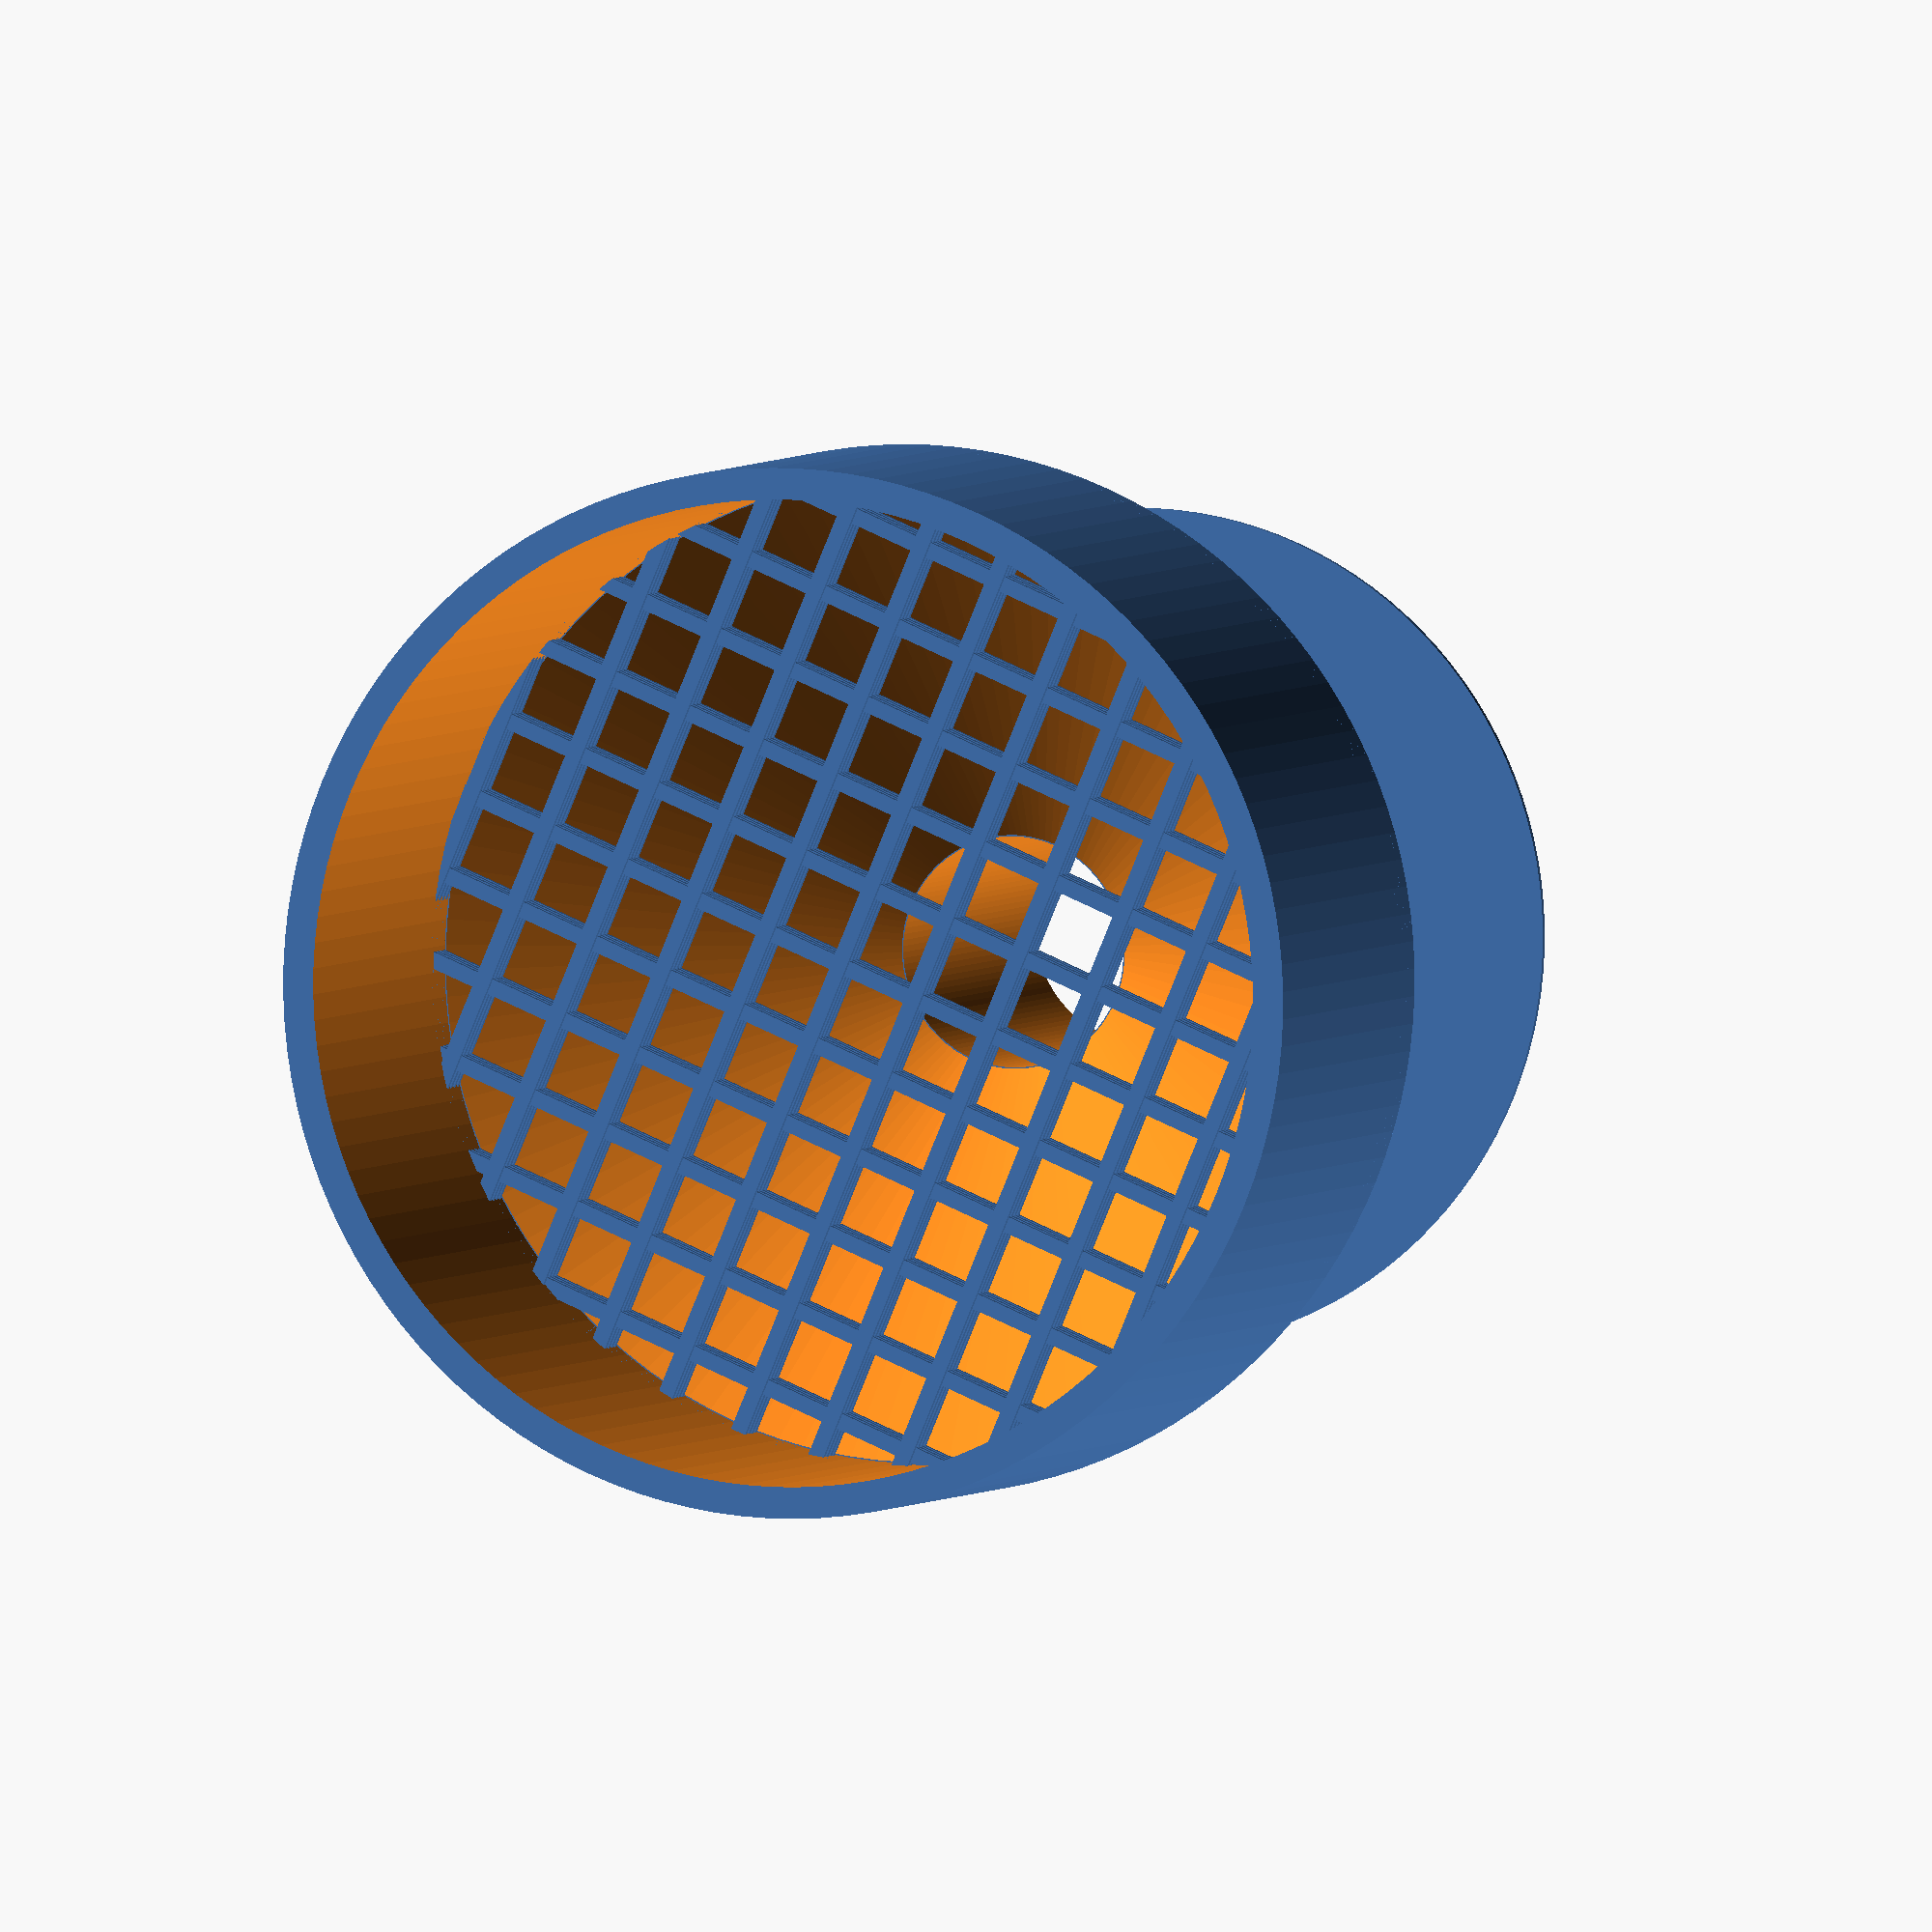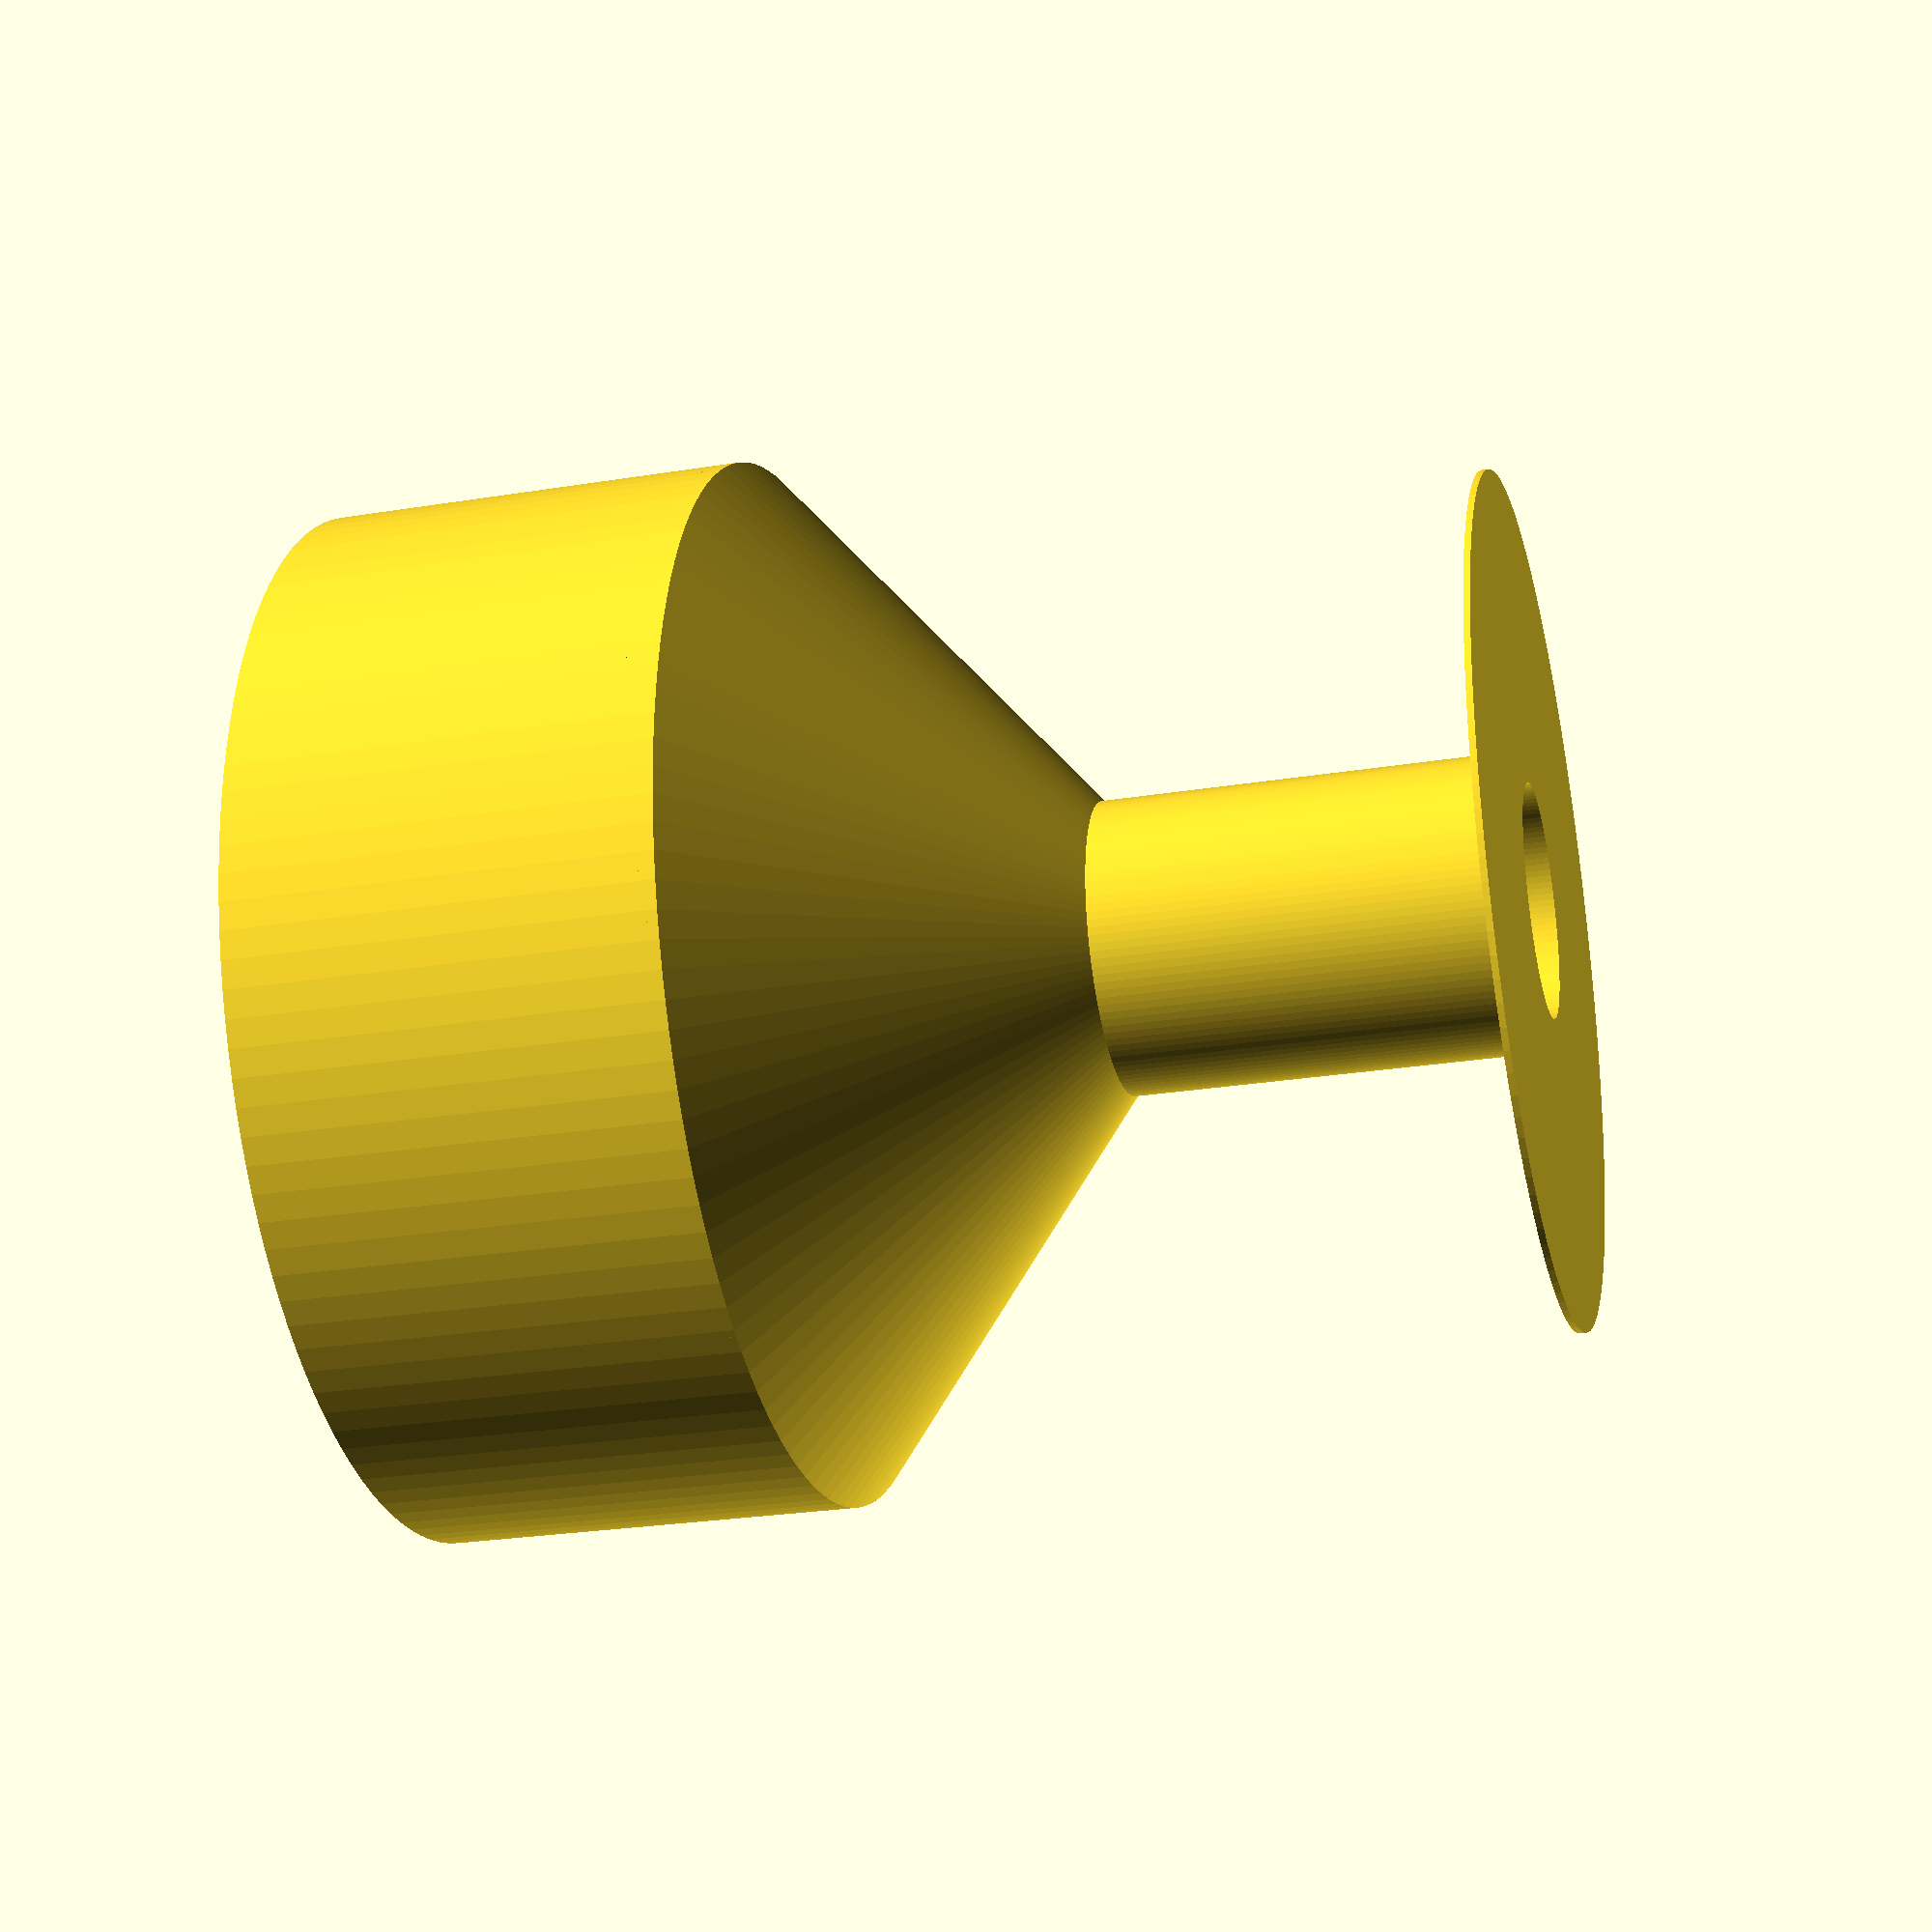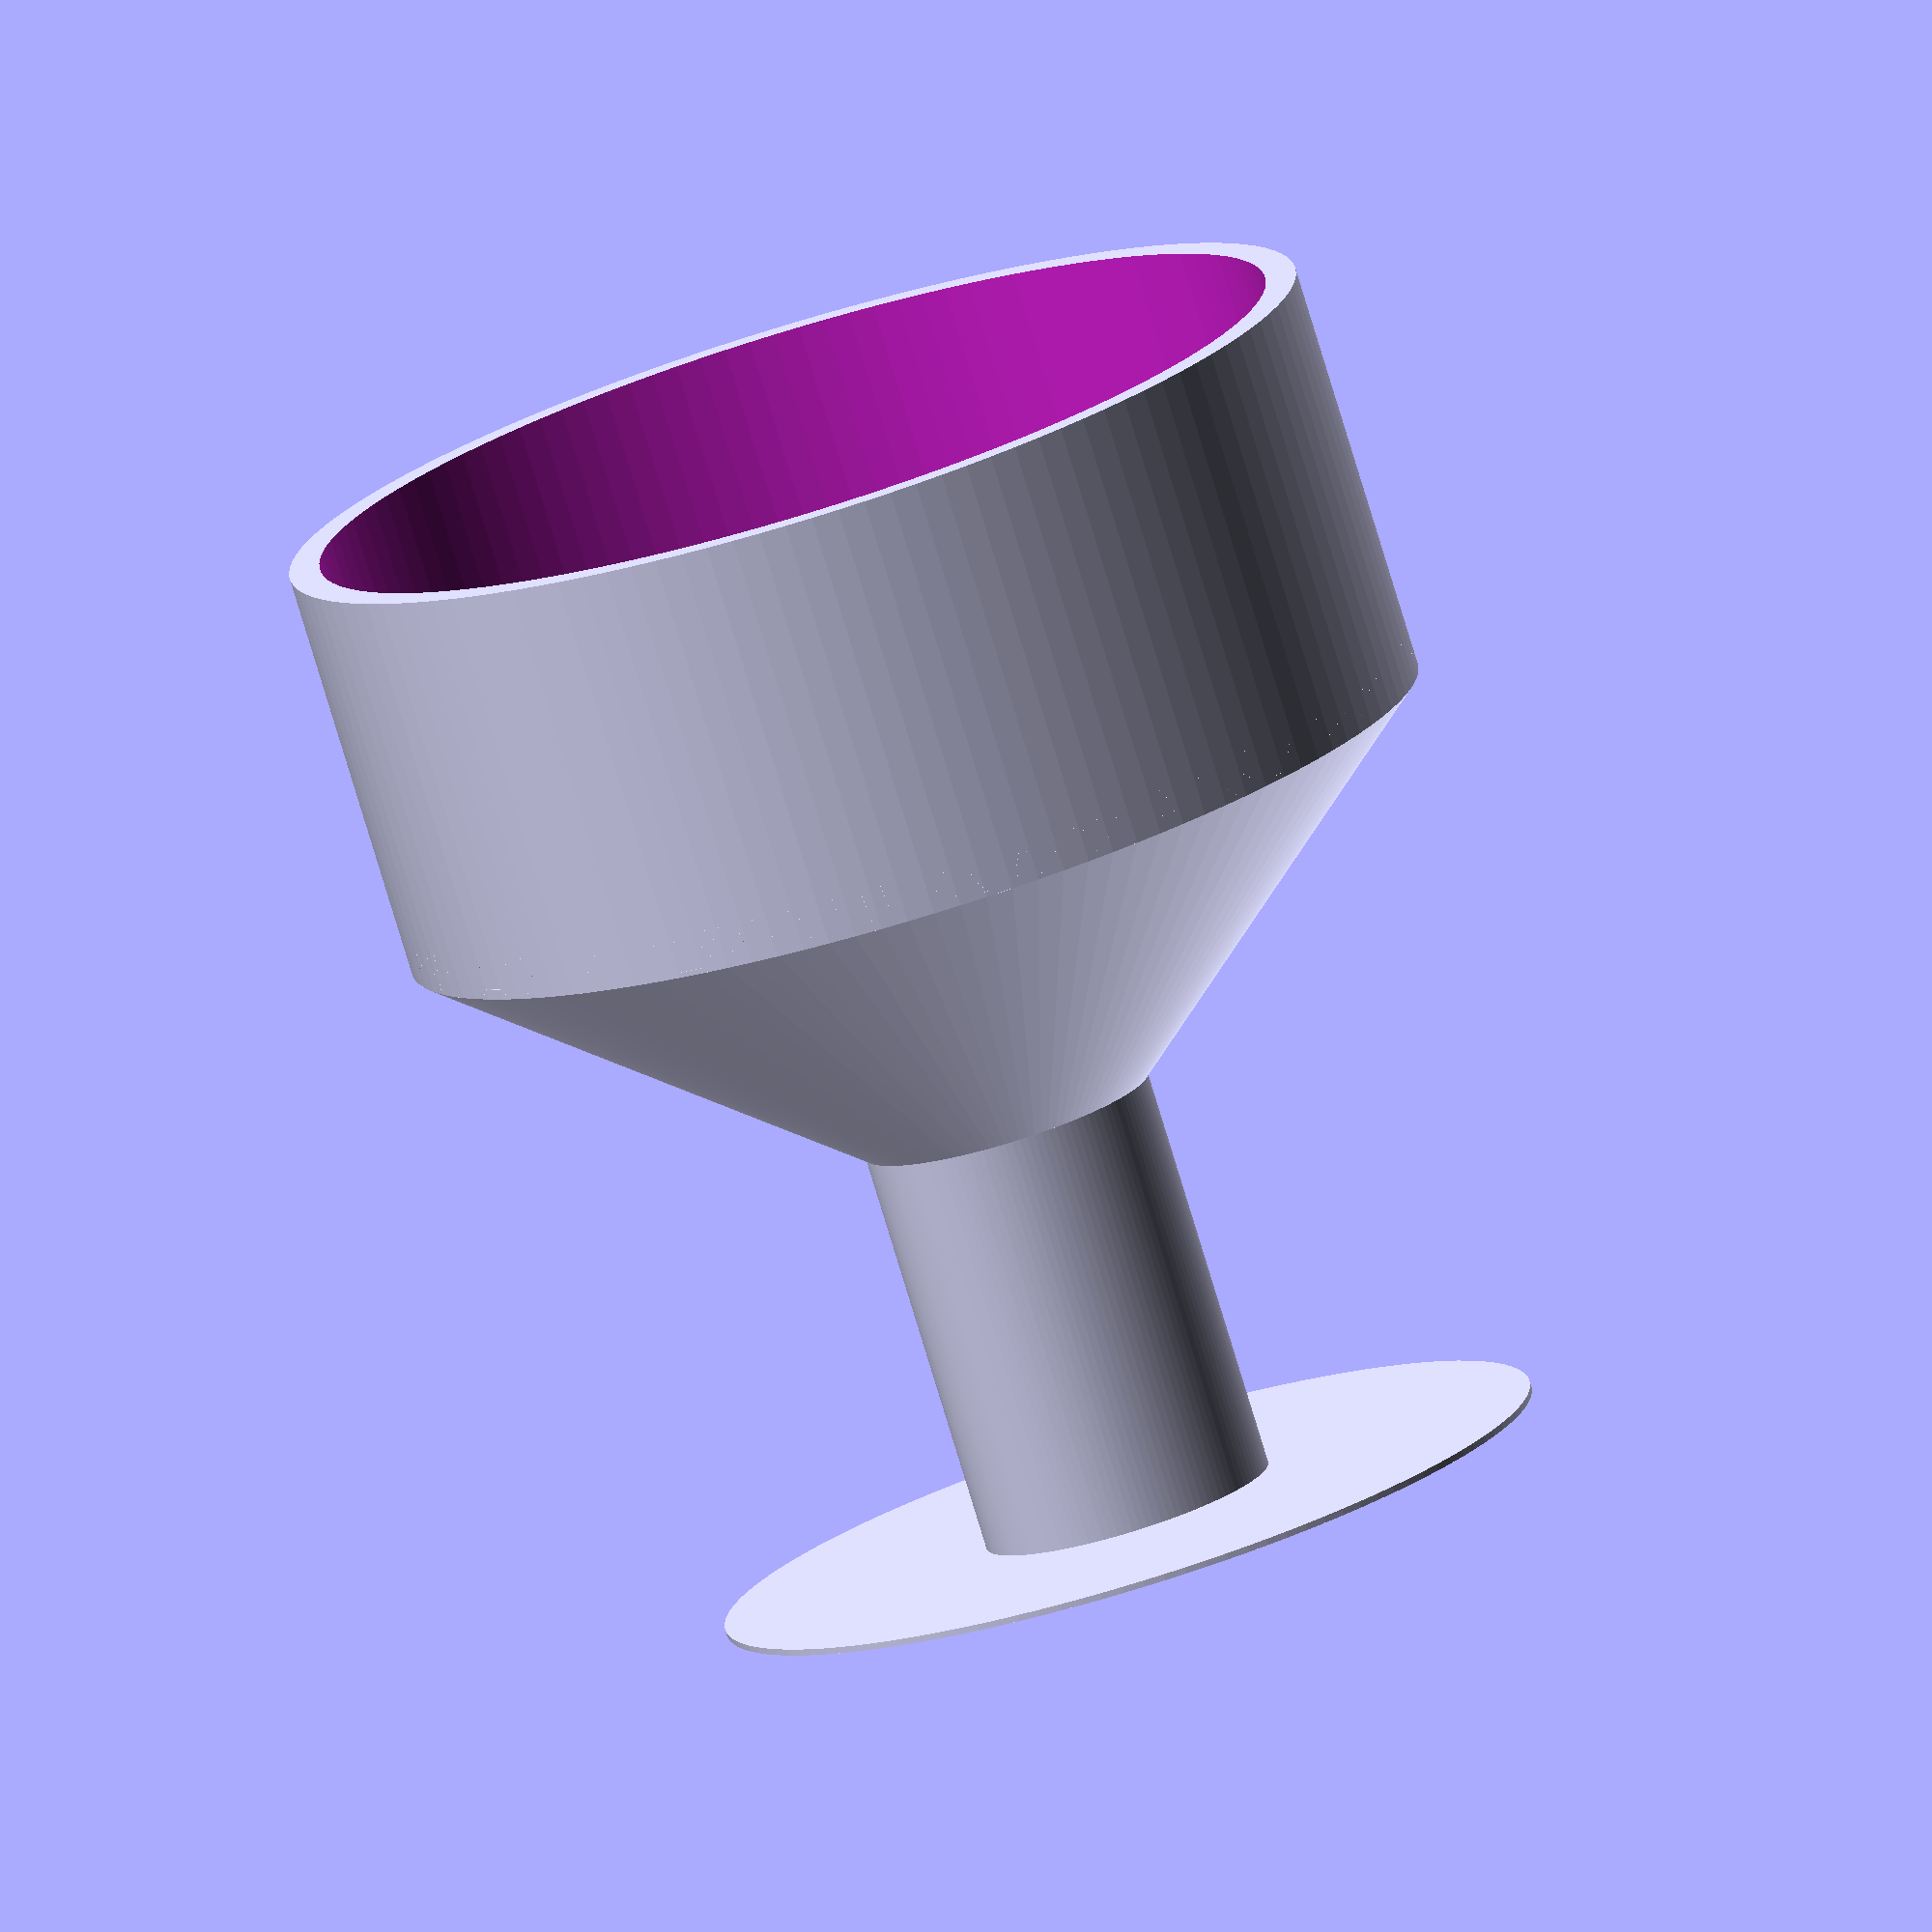
<openscad>
wall=3;
bottle=28;
top_h=40;
angle_h=30;
bottle_h=40;
total_h=top_h+angle_h+bottle_h;
mesh_wall=1.5;
mesh_hole=8;
mesh_h=3;
pad=0.1;
padd=pad*2;
top=100;

mesh_layer_h=0.5;

print_base=80;
print_base_h=0.6;
$fn=120;

translate([0,0,bottle_h+angle_h])
difference() {
    cylinder(d=top,h=top_h);
    translate([0,0,-pad])
    cylinder(d=top-wall*2,h=top_h+padd);
}
for(z=[0:mesh_layer_h*2:mesh_h]) {
    translate([0,0,z]){
        mesh_layer();
        mesh_cross_layer();
    }
}
translate([0,0,bottle_h])
difference() {
    cylinder(d2=top,d1=bottle,h=angle_h);
    translate([0,0,-pad])
    cylinder(d2=top-wall*2,d1=bottle-wall*2,h=angle_h+padd);
}
difference() {
    union() {
        cylinder(d=bottle,h=bottle_h);
        cylinder(d=print_base,h=print_base_h);
    }
    translate([0,0,-pad])
    cylinder(d=bottle-wall*2,h=bottle_h+padd);
}

module mesh_cross_layer(){
    translate([0,0,mesh_layer_h])
    rotate([0,0,90])
    mesh_layer();
}

module mesh_layer(){
    intersection() {
        translate([-top/2,-top/2,bottle_h+angle_h])
        for(x=[0:mesh_hole:top]) {
            translate([x-mesh_wall/2,0,0])
            cube([mesh_wall,top,mesh_layer_h]);
        }
        translate([0,0,bottle_h+angle_h])
        cylinder(d=top,h=mesh_layer_h);
    }
}

module supports() {
    intersection() {
        translate([-top/2,-top/2,bottle_h])
        for(x=[0:mesh_hole*2:top]) {
            for(y=[0:mesh_hole*2:top]) {
                translate([x-mesh_wall/2,y-mesh_wall/2,0])
                cube([mesh_wall,mesh_wall,angle_h]);
            }   
        }
        translate([0,0,bottle_h])
        difference() {
            cylinder(d2=top,d1=bottle,h=angle_h);
            translate([0,0,-pad])
            cylinder(d=bottle-wall*2,h=angle_h+padd);
        }
    }
}

</openscad>
<views>
elev=176.6 azim=112.8 roll=161.8 proj=o view=wireframe
elev=206.3 azim=252.0 roll=75.6 proj=p view=solid
elev=259.0 azim=60.8 roll=163.1 proj=o view=wireframe
</views>
